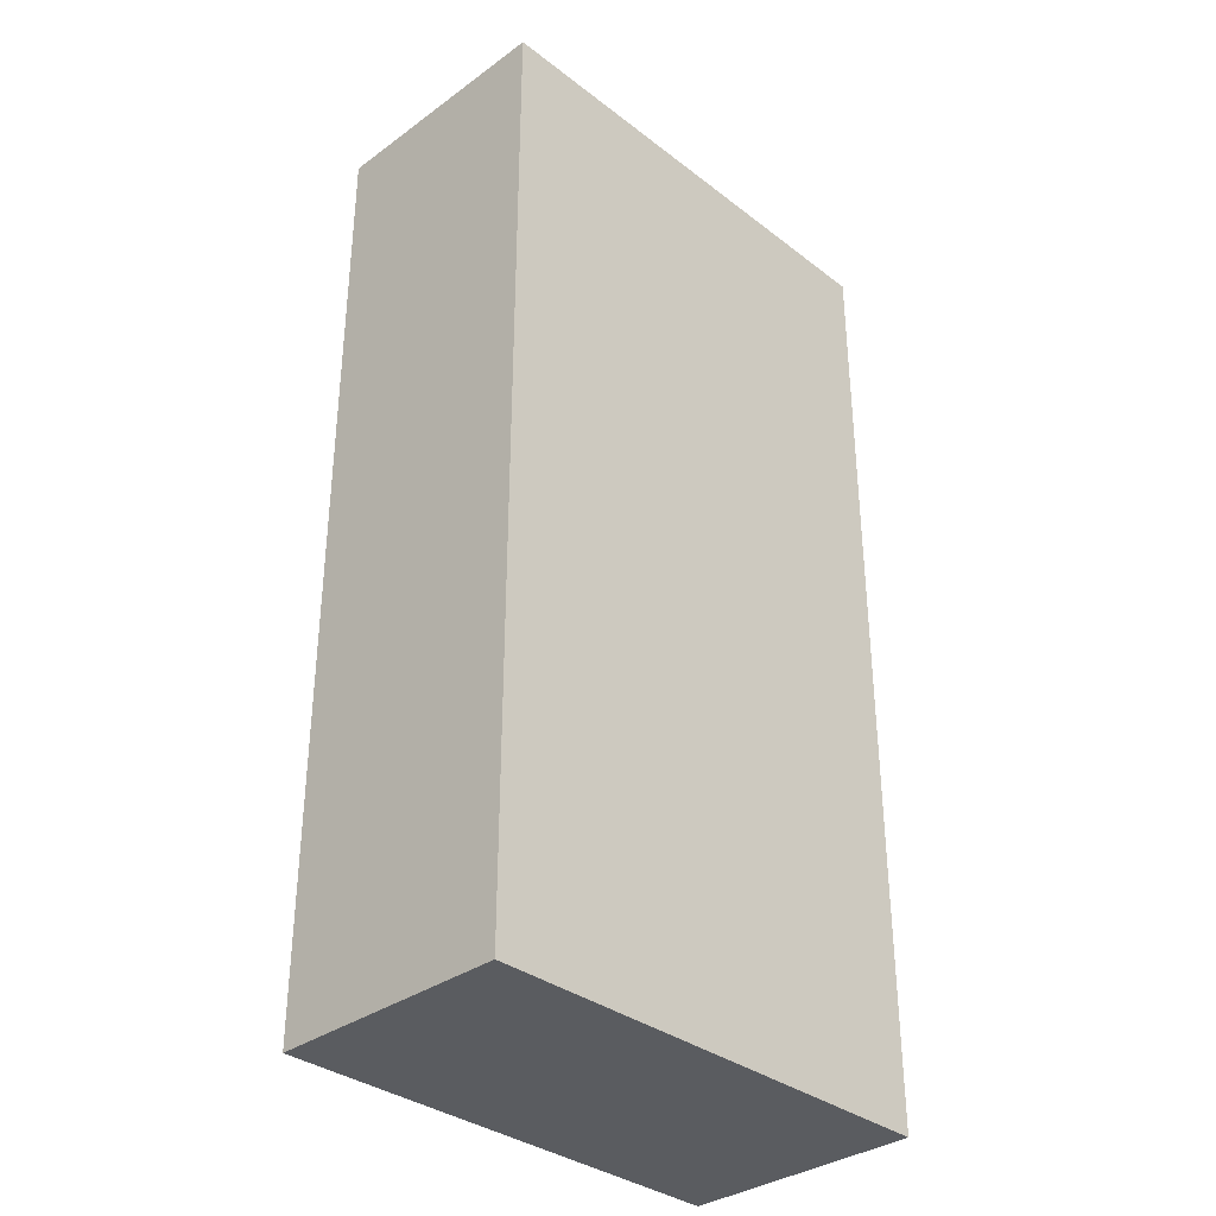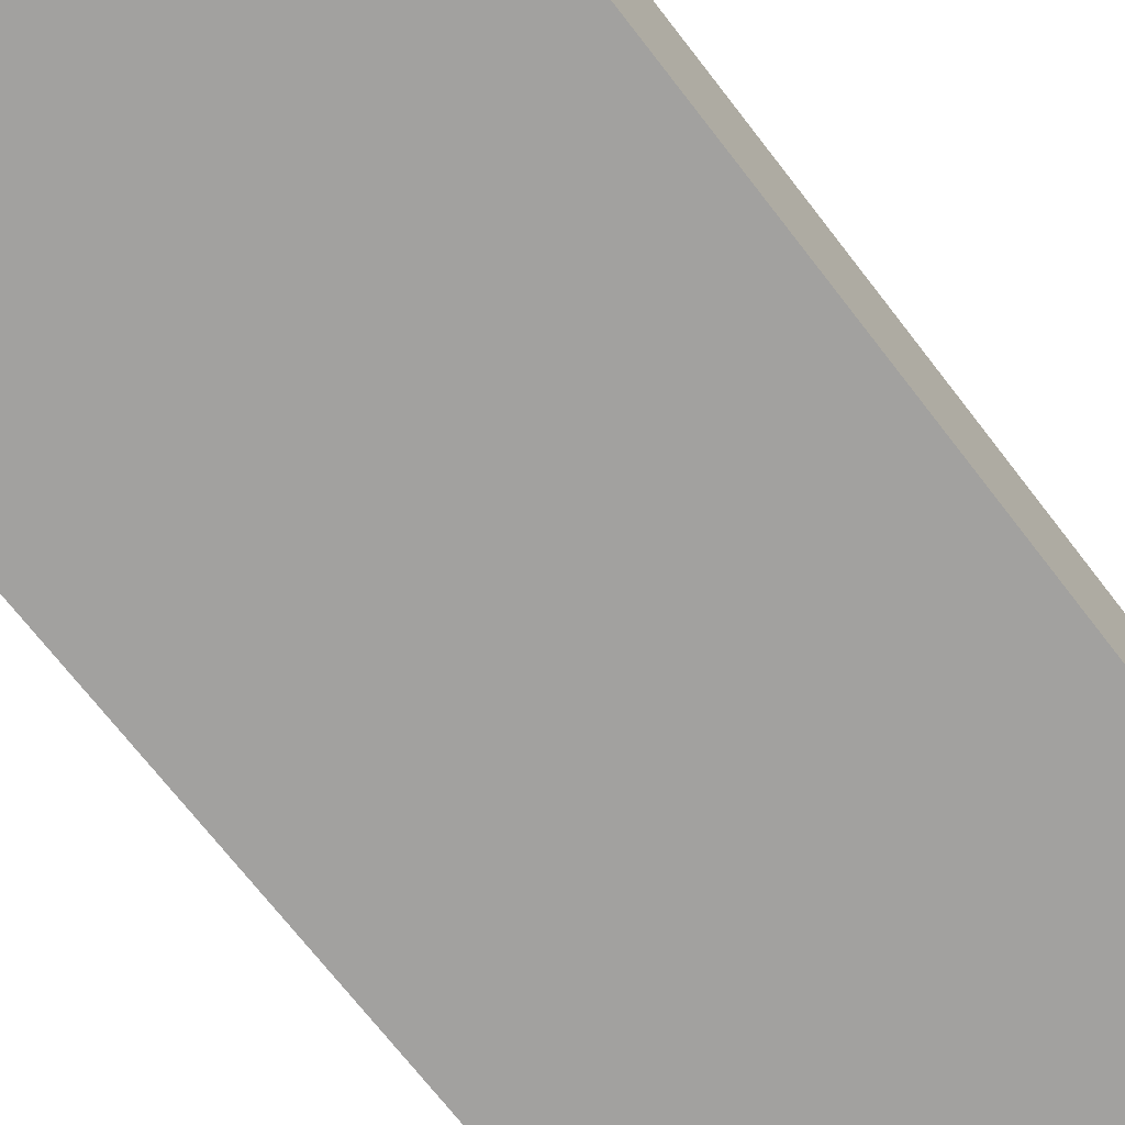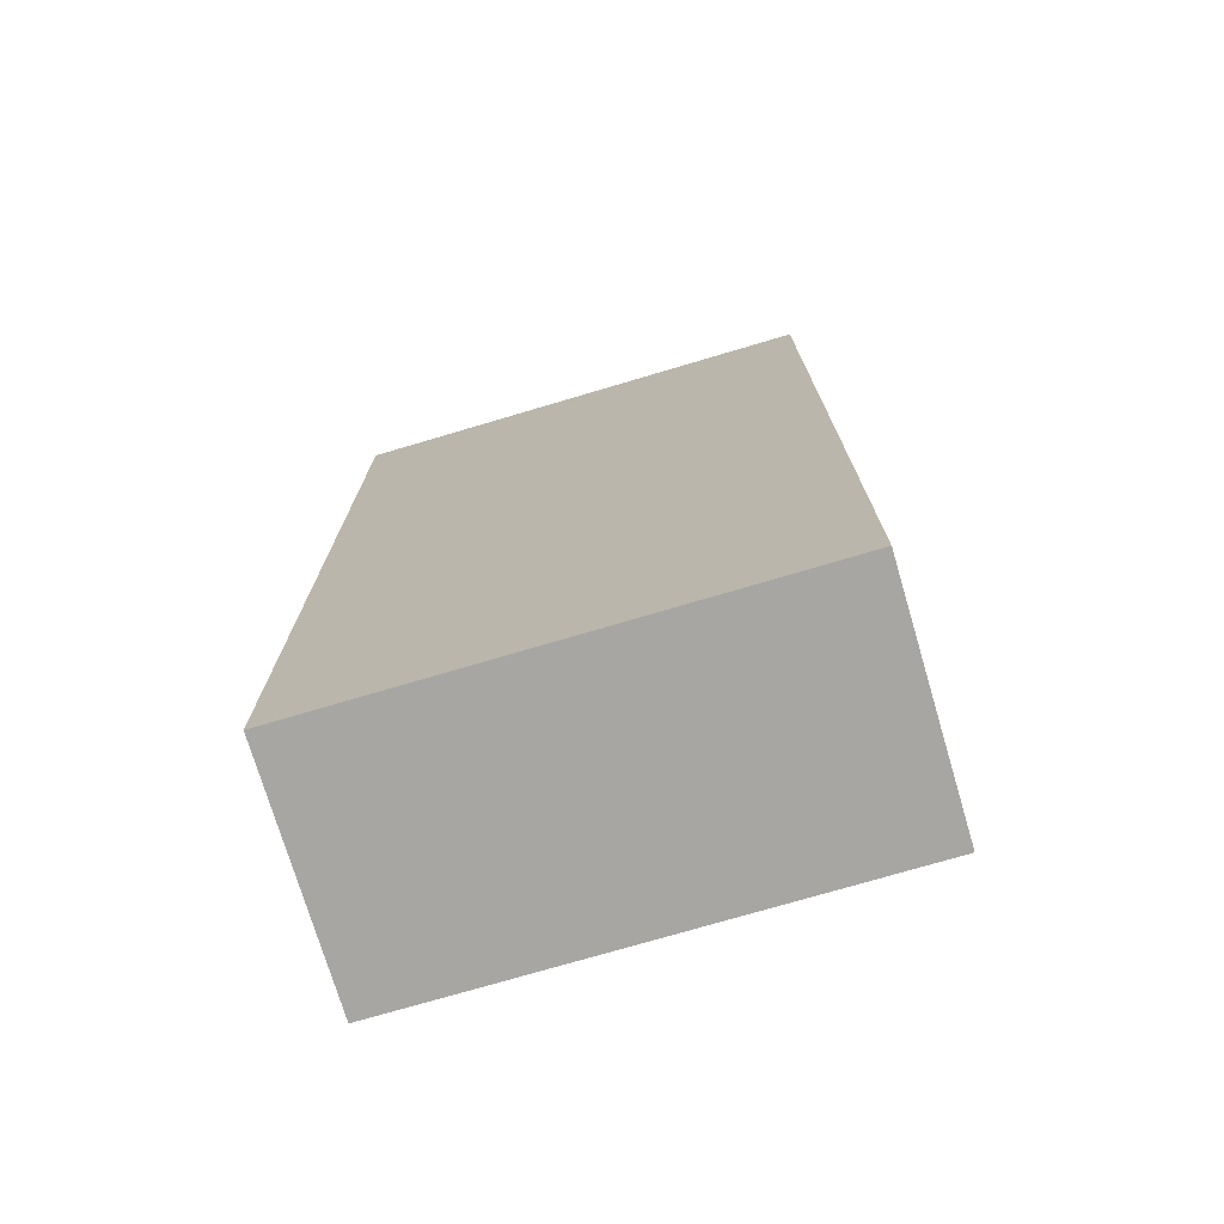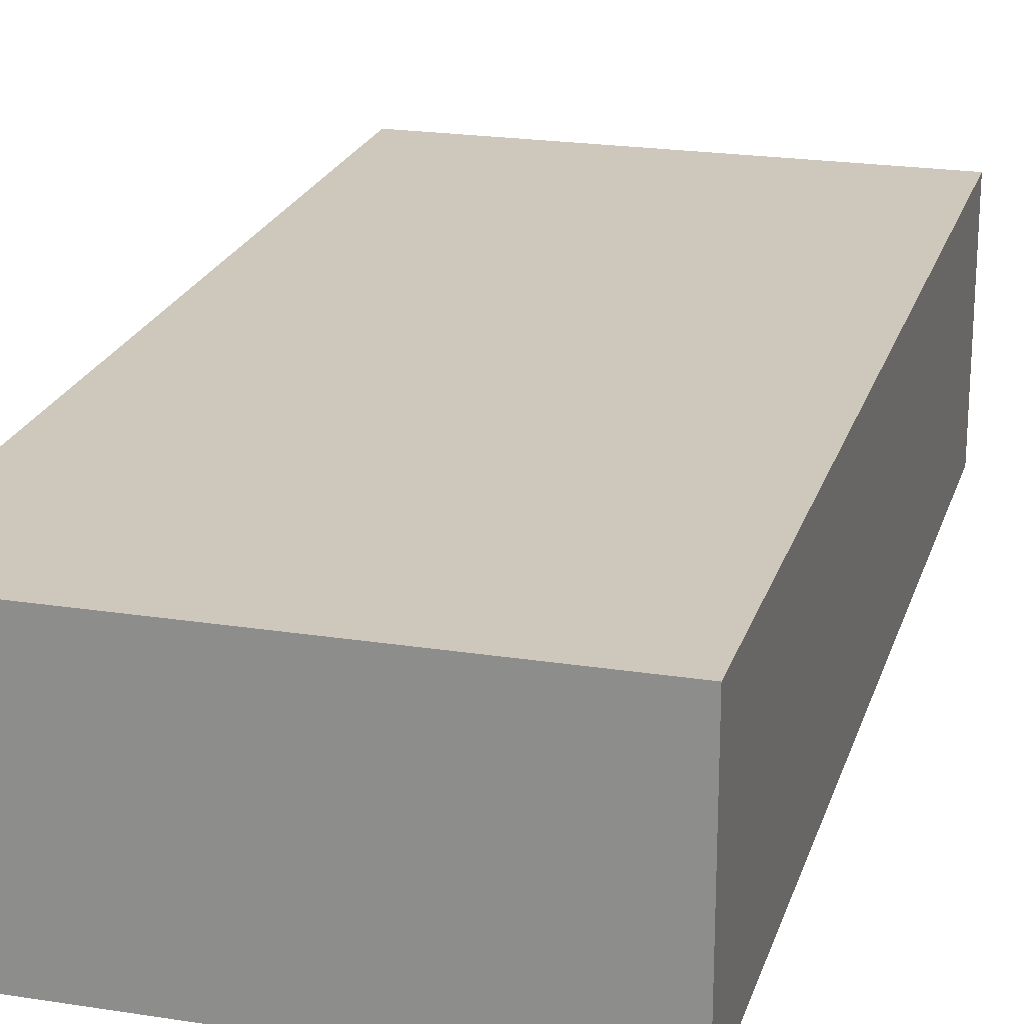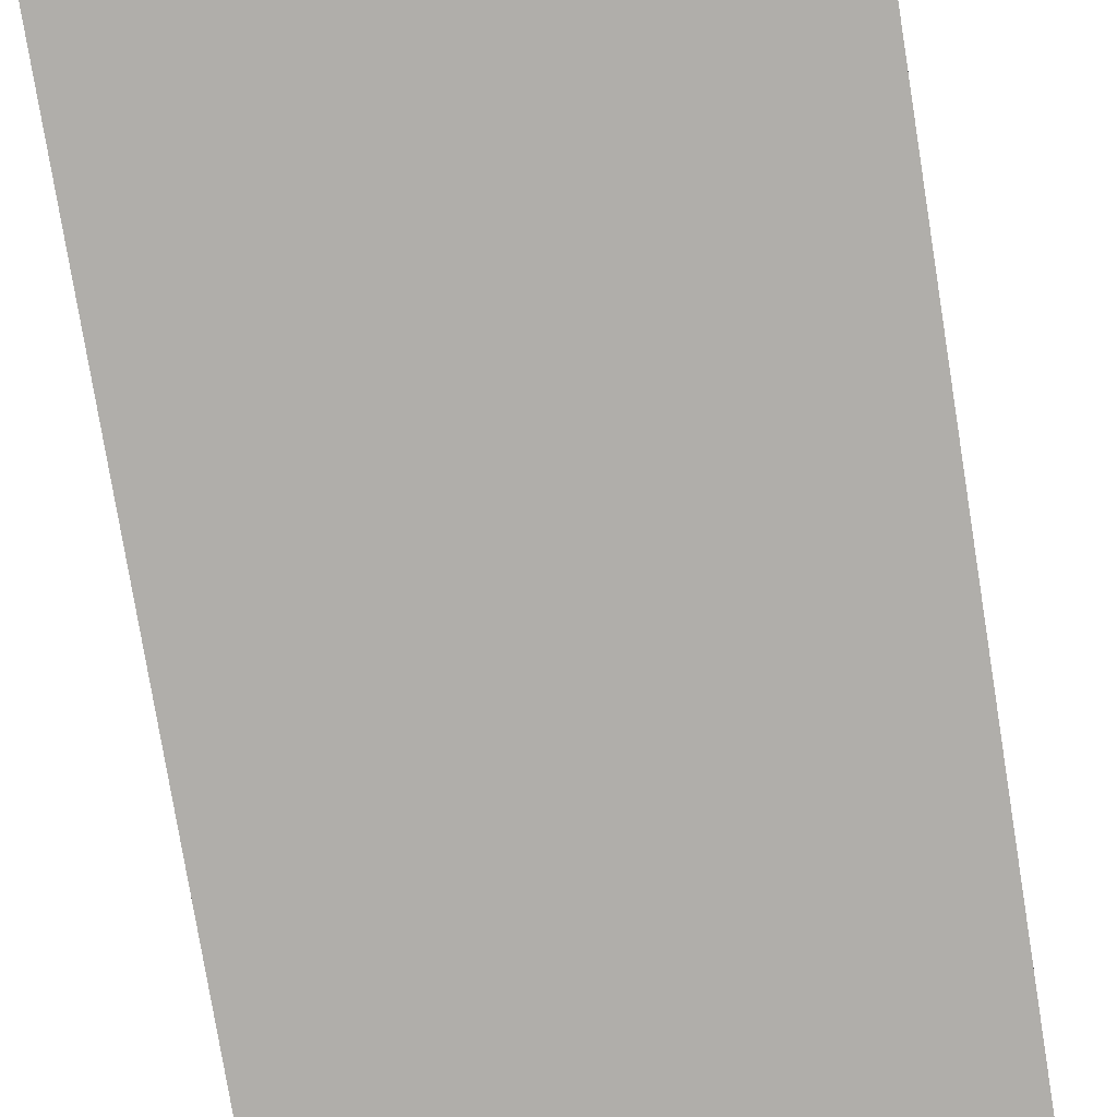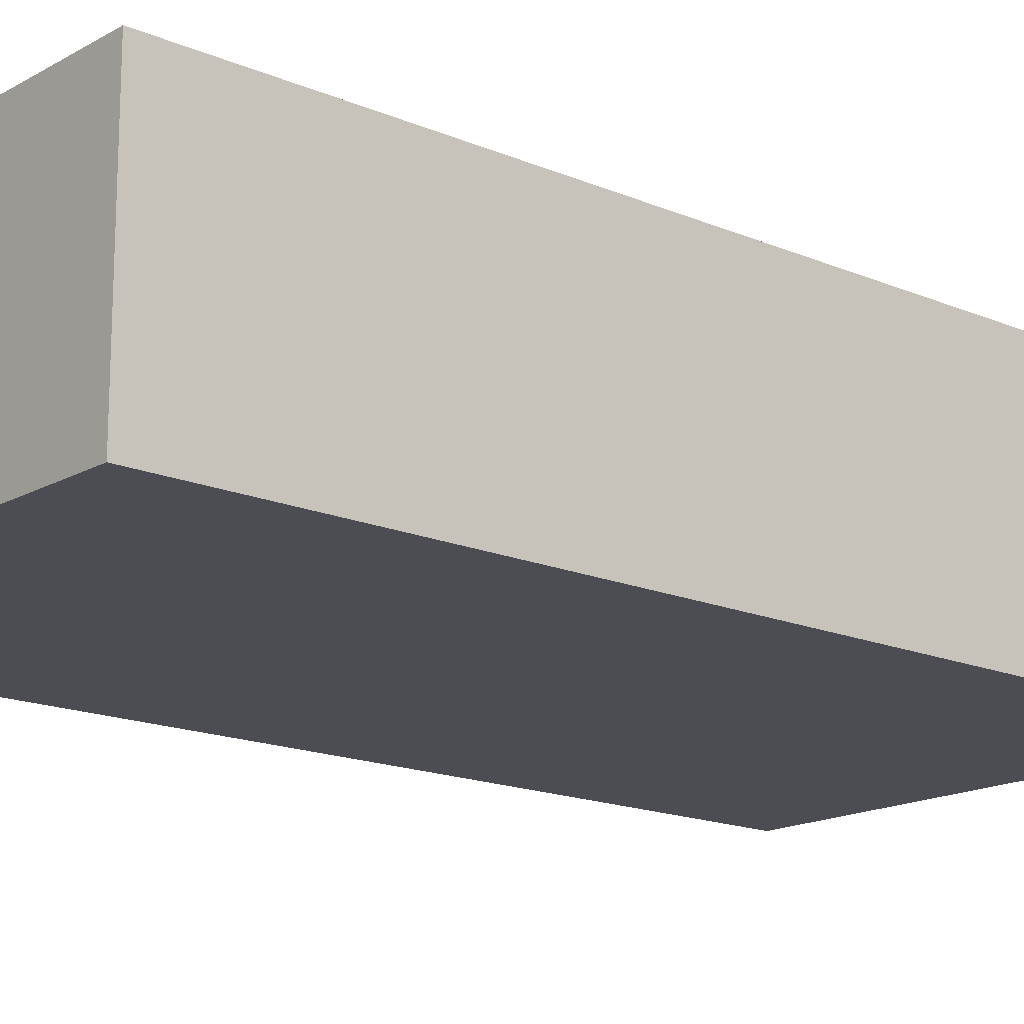
<metadata>
{"format":"obj","ext":"obj","renderer":"f3d","projection":"perspective","resolution":1024,"background":"white","views":[{"elev":-34.3,"azim":-45.8,"up":"+Y"},{"elev":-72.2,"azim":37.9,"up":"+Z"},{"elev":-74.3,"azim":16.5,"up":"+Y"},{"elev":21.8,"azim":-164.6,"up":"+Z"},{"elev":-77.8,"azim":-170.8,"up":"+Z"},{"elev":-16.4,"azim":-131.1,"up":"+Z"}]}
</metadata>
<code>
o
v -1 2 0
v -1 1 0
v -1 -1 0
v -1 -2 0
v -1 2 -1
v -1 1 -1
v -1 -1 -1
v -1 -2 -1
v 1 2 0
v 1 1 0
v 1 -1 0
v 1 -2 0
v 1 2 -1
v 1 1 -1
v 1 -1 -1
v 1 -2 -1
v -1 2 0
v -1 2 -1
v 1 2 0
v 1 2 -1
v -1 -2 0
v -1 -2 -1
v 1 -2 0
v 1 -2 -1
v -1 2 0
v 1 2 0
v -1 1 0
v 1 1 0
v -1 -1 0
v 1 -1 0
v -1 -2 0
v 1 -2 0
v -1 2 -1
v 1 2 -1
v -1 1 -1
v 1 1 -1
v -1 -1 -1
v 1 -1 -1
v -1 -2 -1
v 1 -2 -1
f 5 2 1
f 6 3 2
f 6 2 5
f 7 4 3
f 7 3 6
f 8 4 7
f 9 10 13
f 10 11 14
f 13 10 14
f 11 12 15
f 14 11 15
f 15 12 16
f 19 18 17
f 20 18 19
f 21 22 23
f 23 22 24
f 27 26 25
f 28 26 27
f 29 28 27
f 30 28 29
f 31 30 29
f 32 30 31
f 33 34 35
f 35 34 36
f 35 36 37
f 37 36 38
f 37 38 39
f 39 38 40

</code>
